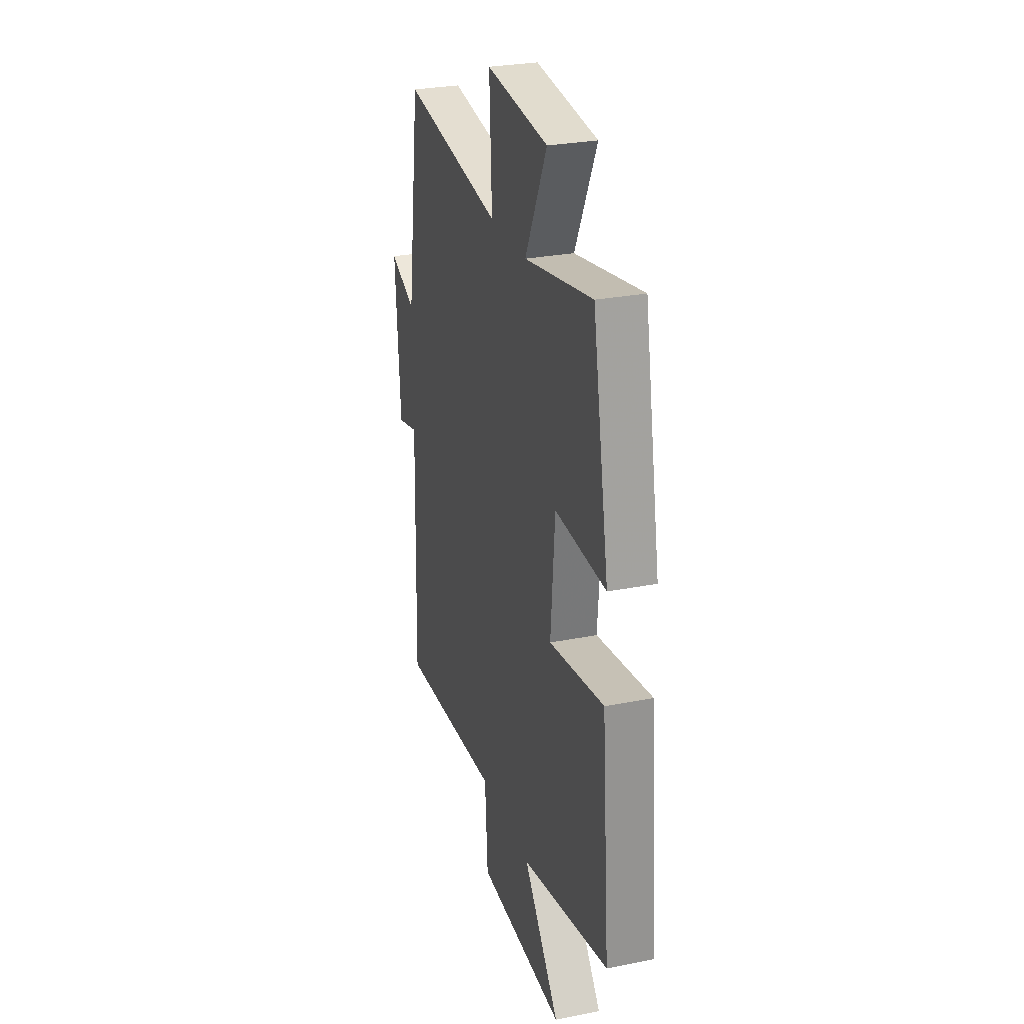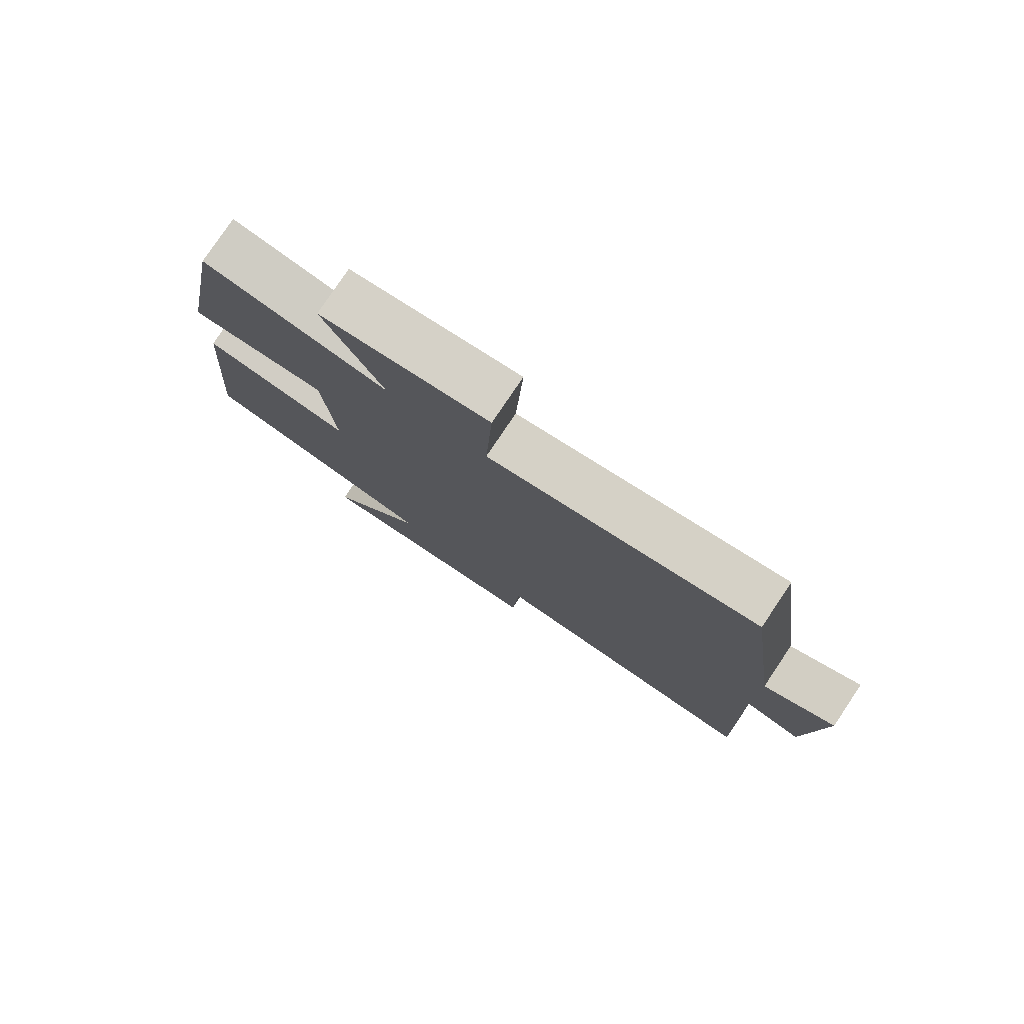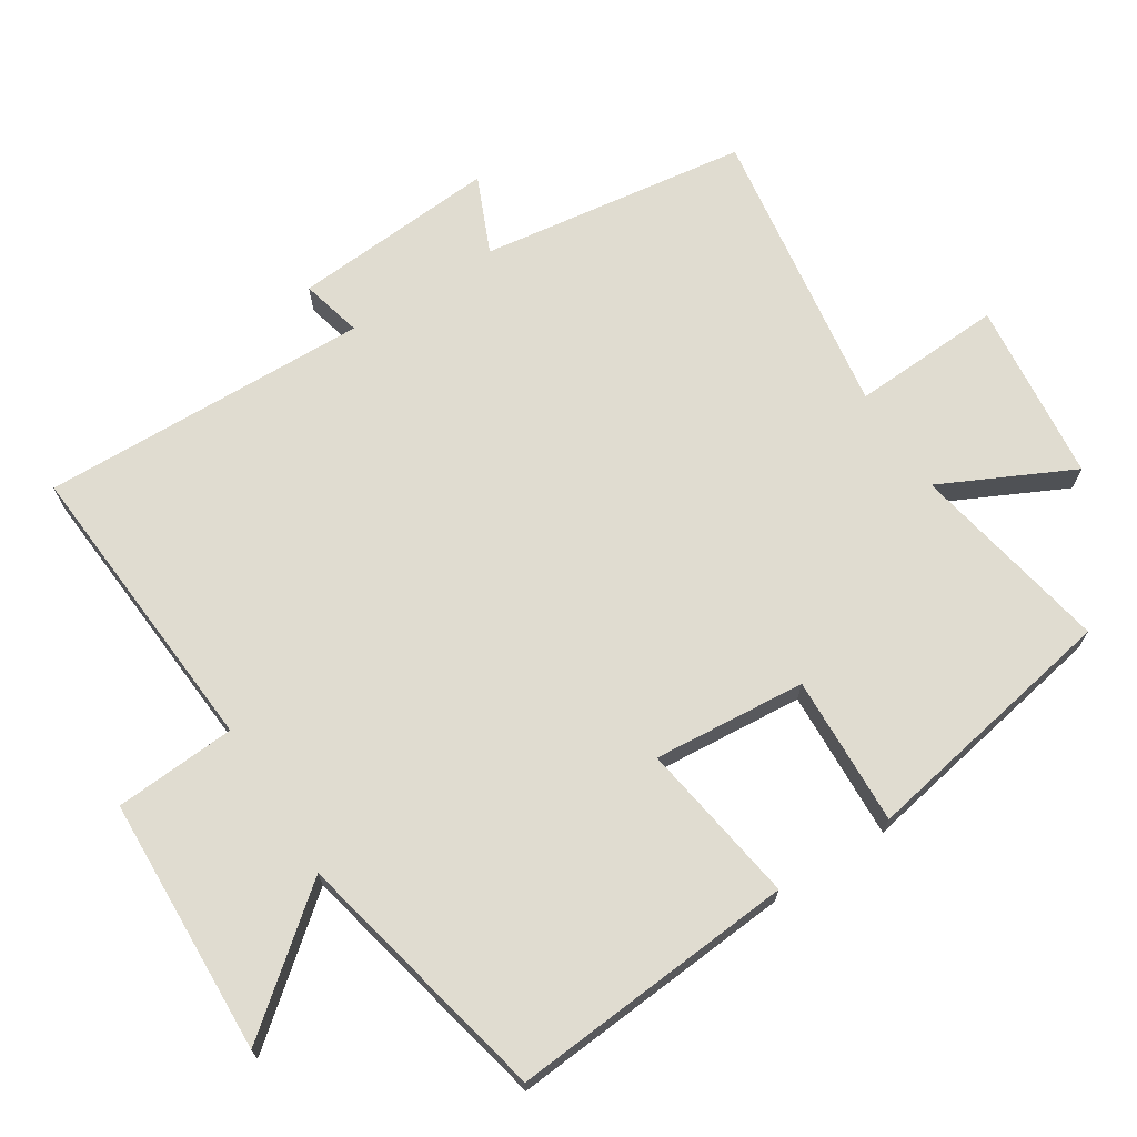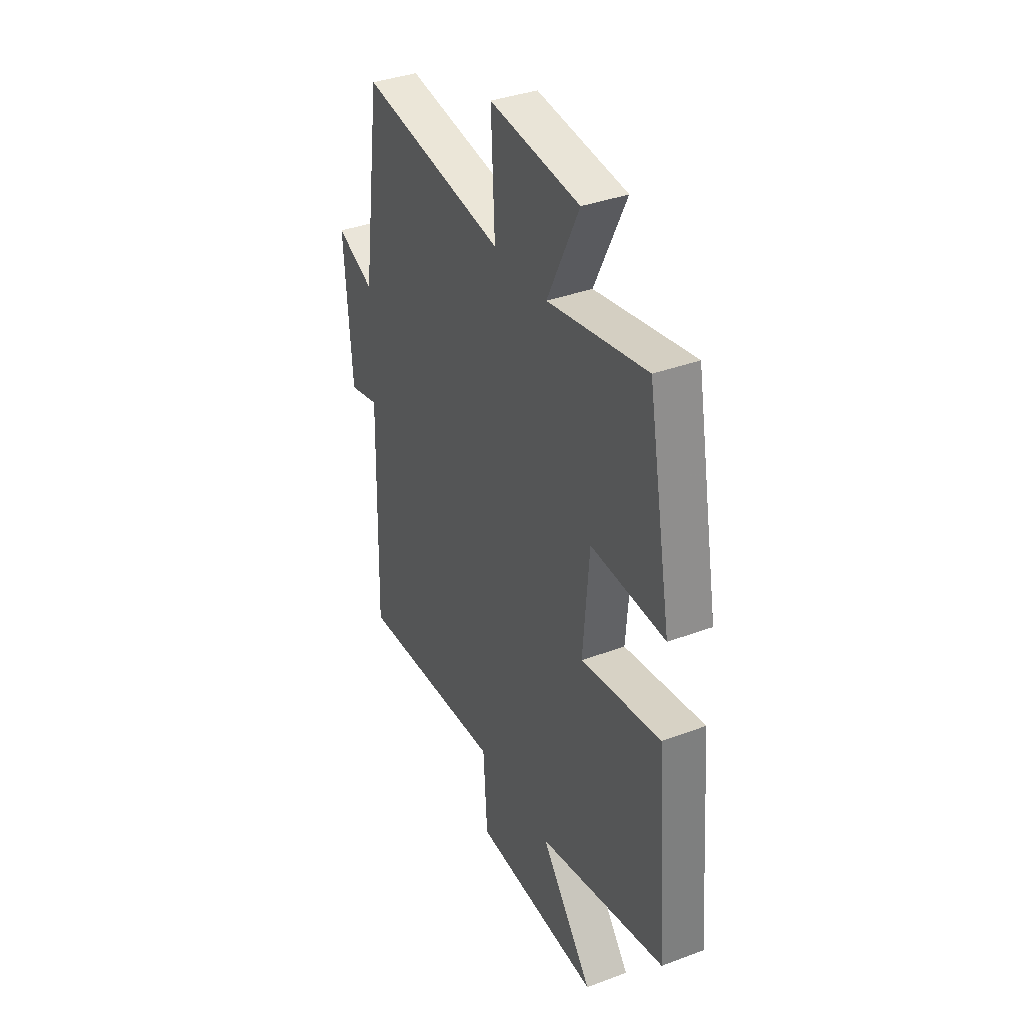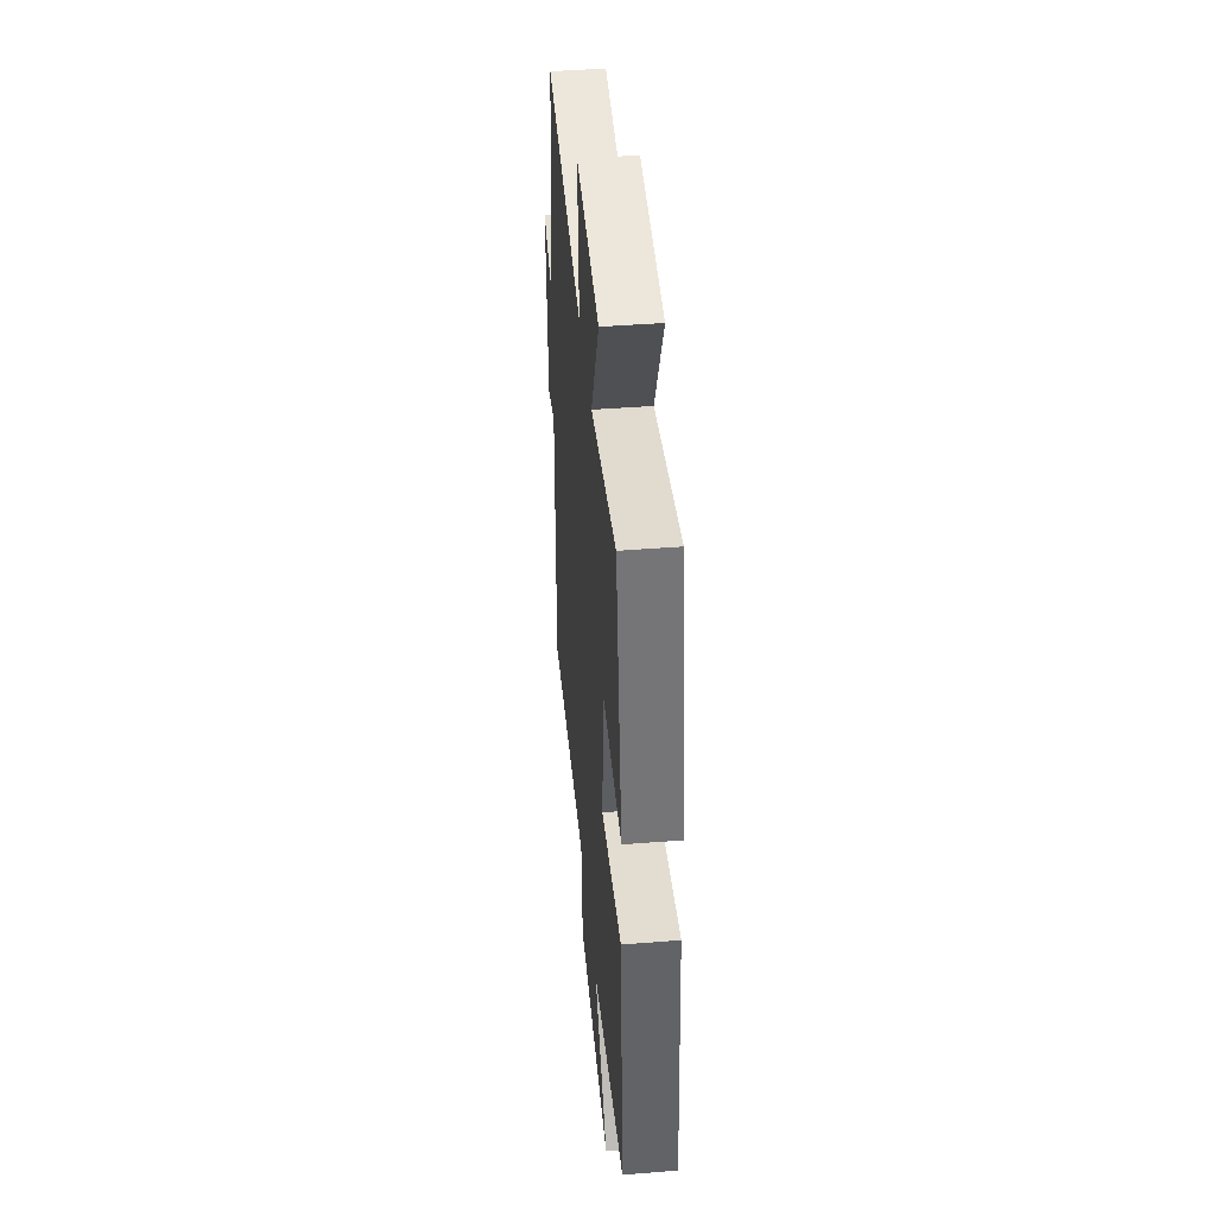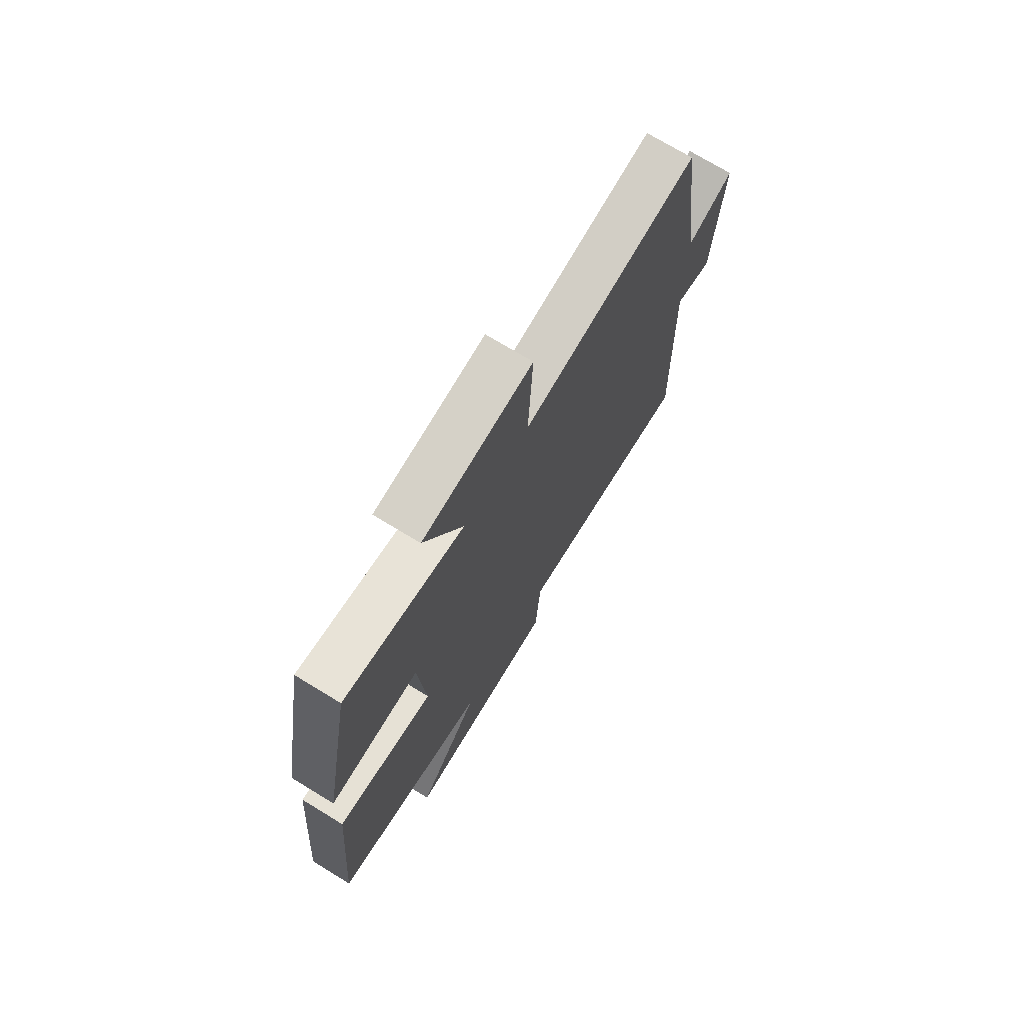
<metadata>
{"format":"obj","ext":"obj","renderer":"f3d","projection":"perspective","resolution":1024,"background":"white","views":[{"elev":27.8,"azim":-106.9,"up":"+Z"},{"elev":79.0,"azim":33.9,"up":"+Z"},{"elev":69.5,"azim":-122.5,"up":"+Y"},{"elev":36.8,"azim":-115.9,"up":"+Z"},{"elev":44.3,"azim":-95.3,"up":"+Z"},{"elev":72.8,"azim":-58.6,"up":"+Z"}]}
</metadata>
<code>
v 0.446 0.07 0.563
v 0.5 0.07 0.174
v 0.611 0.07 0.222
v 0.589 0.07 -0.076
v 0.5 0.07 -0.054
v 0.513 0.07 -0.532
v 0.076 0.07 -0.5
v 0.064 0.07 -0.676
v -0.31 0.07 -0.69
v -0.156 0.07 -0.5
v -0.534 0.07 -0.416
v -0.5 0.07 -0.001
v -0.264 0.07 -0.038
v -0.282 0.07 0.184
v -0.5 0.07 0.175
v -0.43 0.07 0.555
v -0.139 0.07 0.5
v -0.232 0.07 0.691
v 0.032 0.07 0.719
v 0.021 0.07 0.5
v 0.446 0 0.563
v 0.5 0 0.174
v 0.611 0 0.222
v 0.589 0 -0.076
v 0.5 0 -0.054
v 0.513 0 -0.532
v 0.076 0 -0.5
v 0.064 0 -0.676
v -0.31 0 -0.69
v -0.156 0 -0.5
v -0.534 0 -0.416
v -0.5 0 -0.001
v -0.264 0 -0.038
v -0.282 0 0.184
v -0.5 0 0.175
v -0.43 0 0.555
v -0.139 0 0.5
v -0.232 0 0.691
v 0.032 0 0.719
v 0.021 0 0.5
f 17 18 19 20
f 14 15 16 17
f 13 14 17 20
f 10 11 12 13
f 20 1 2
f 13 20 2
f 10 13 2
f 7 8 9 10
f 5 6 7
f 10 2 3
f 7 10 3
f 5 7 3
f 3 4 5
f 40 39 38 37
f 37 36 35 34
f 40 37 34 33
f 33 32 31 30
f 22 21 40
f 22 40 33
f 22 33 30
f 30 29 28 27
f 27 26 25
f 23 22 30
f 23 30 27
f 23 27 25
f 25 24 23
f 1 21 22 2
f 2 22 23 3
f 3 23 24 4
f 4 24 25 5
f 5 25 26 6
f 6 26 27 7
f 7 27 28 8
f 8 28 29 9
f 9 29 30 10
f 10 30 31 11
f 11 31 32 12
f 12 32 33 13
f 13 33 34 14
f 14 34 35 15
f 15 35 36 16
f 16 36 37 17
f 17 37 38 18
f 18 38 39 19
f 19 39 40 20
f 20 40 21 1

</code>
